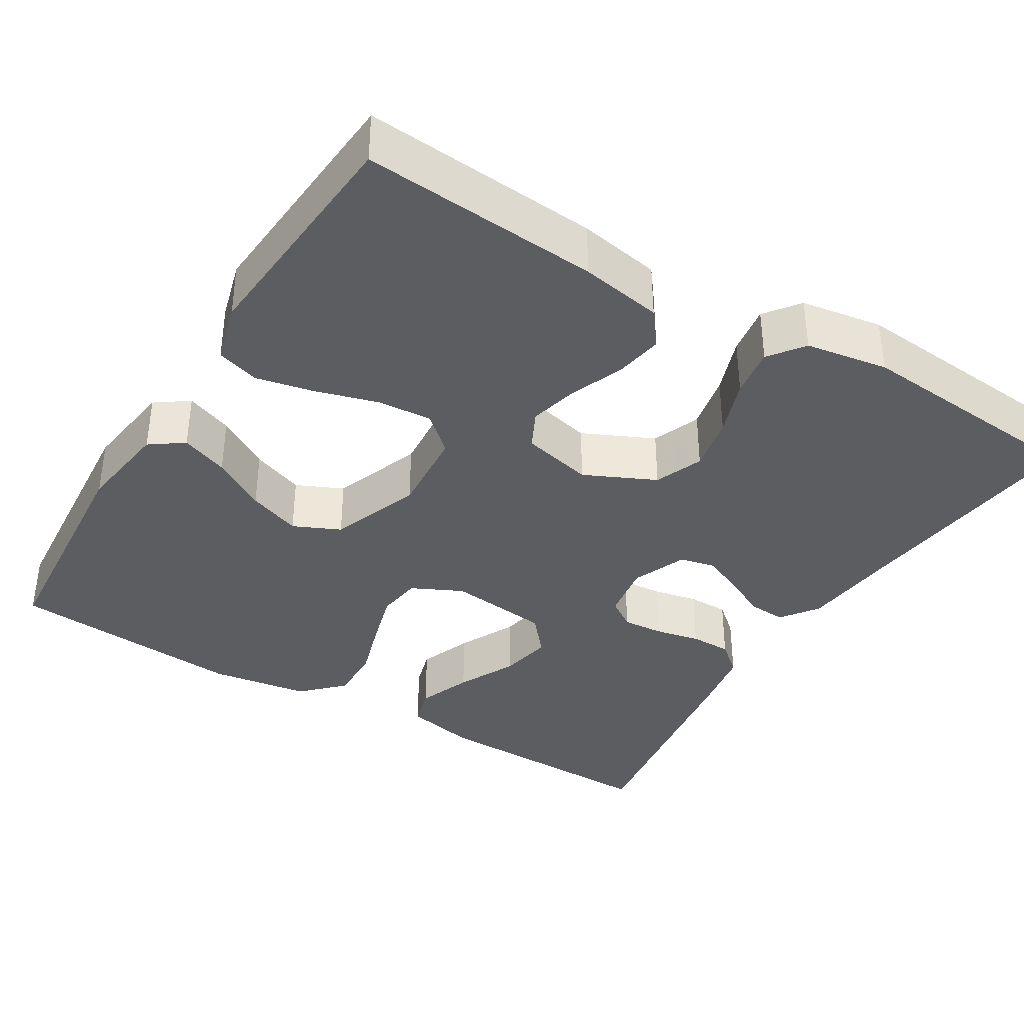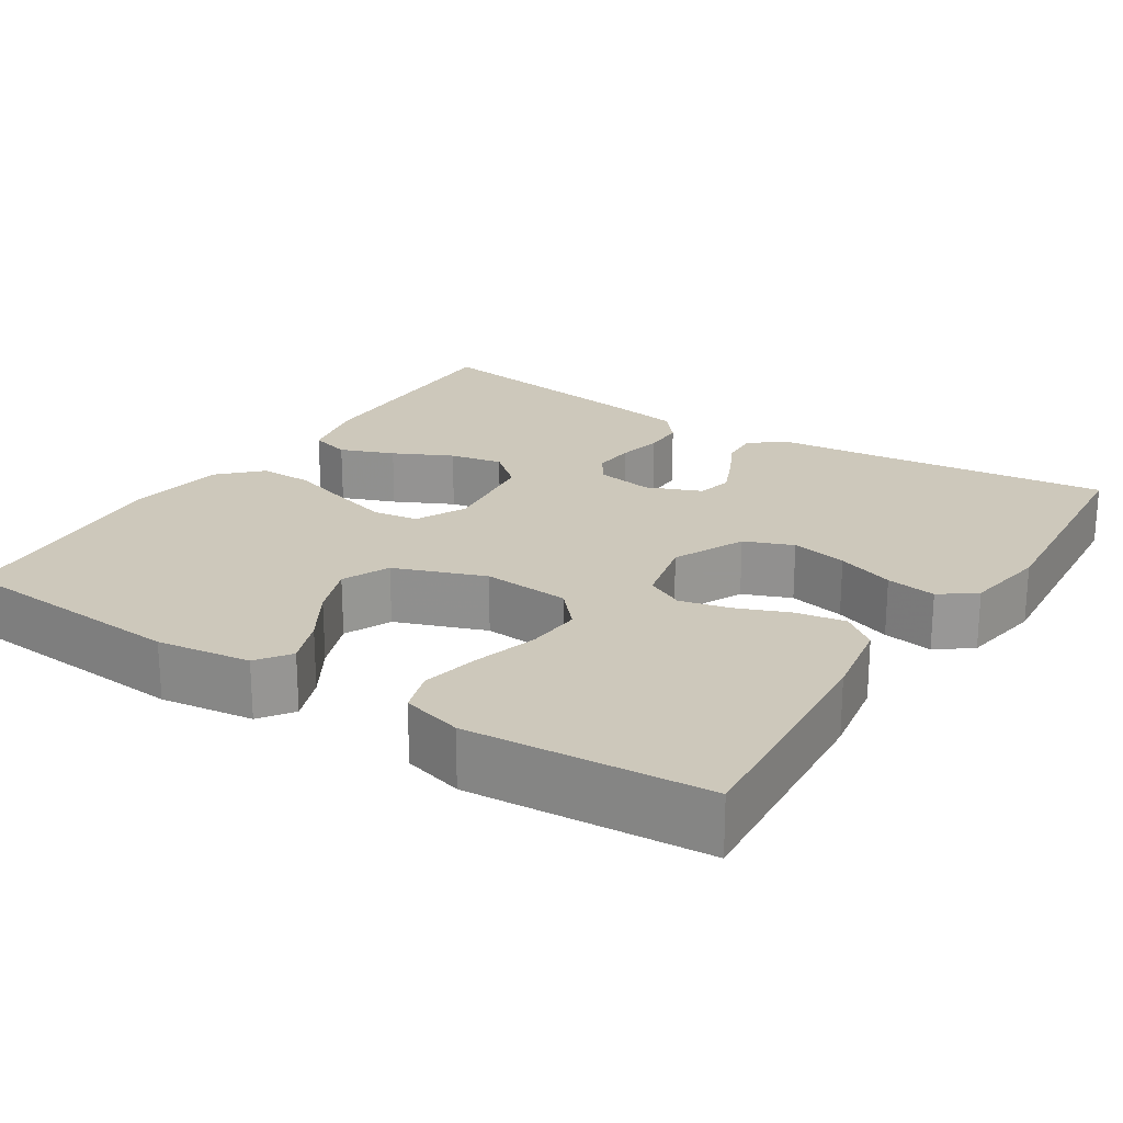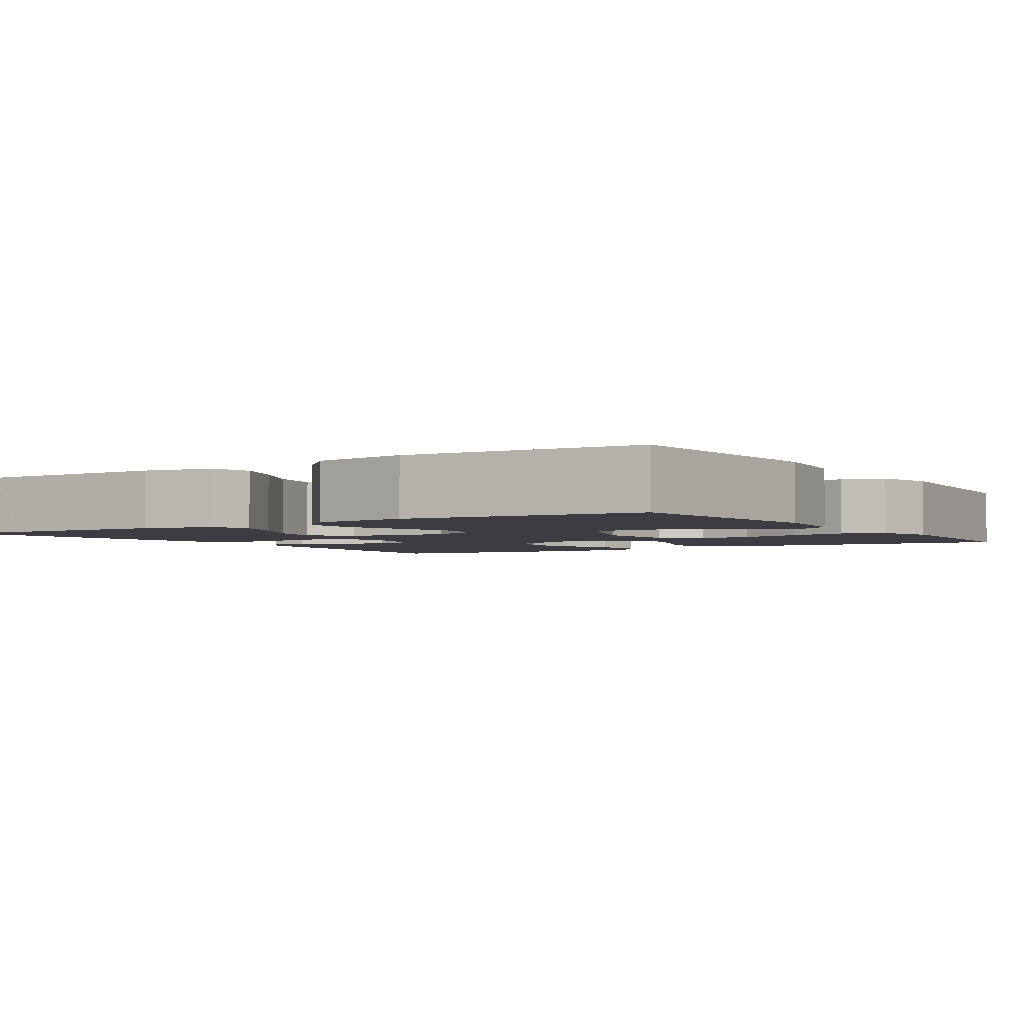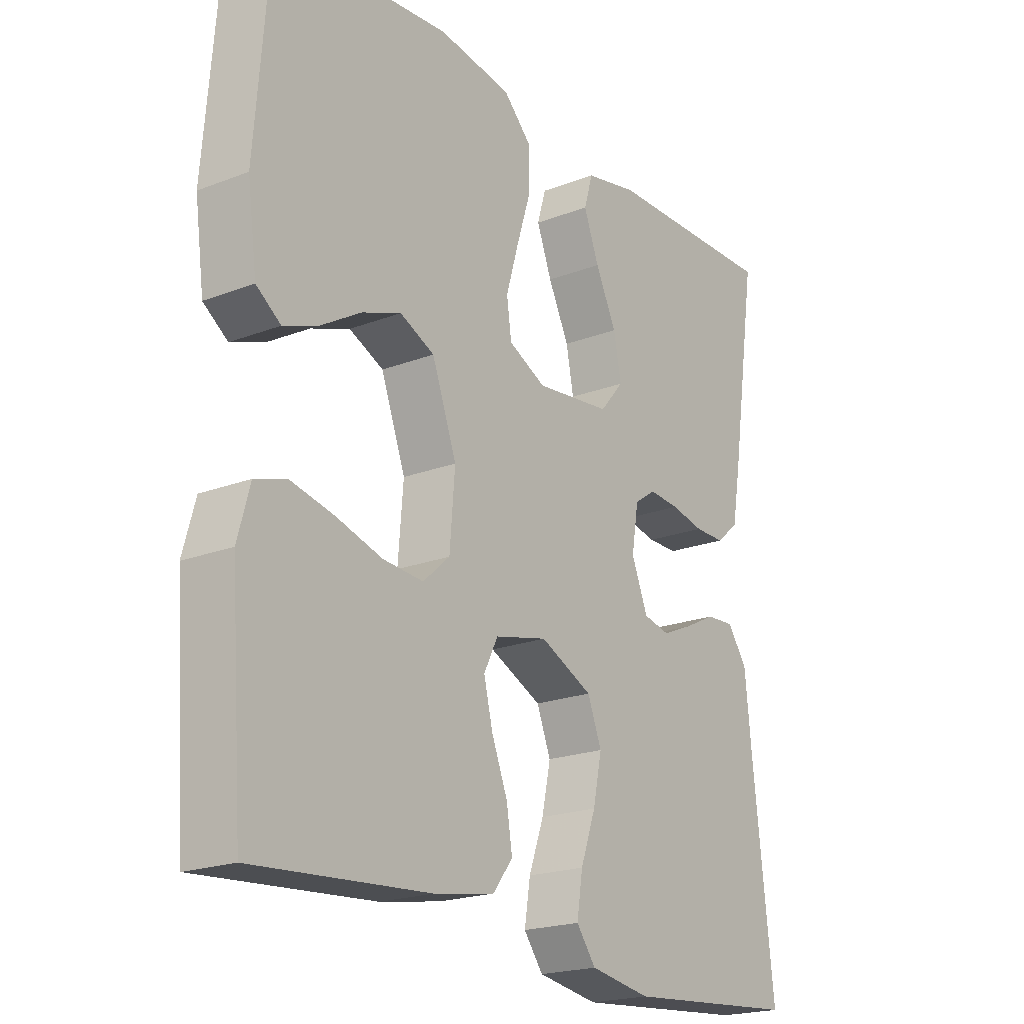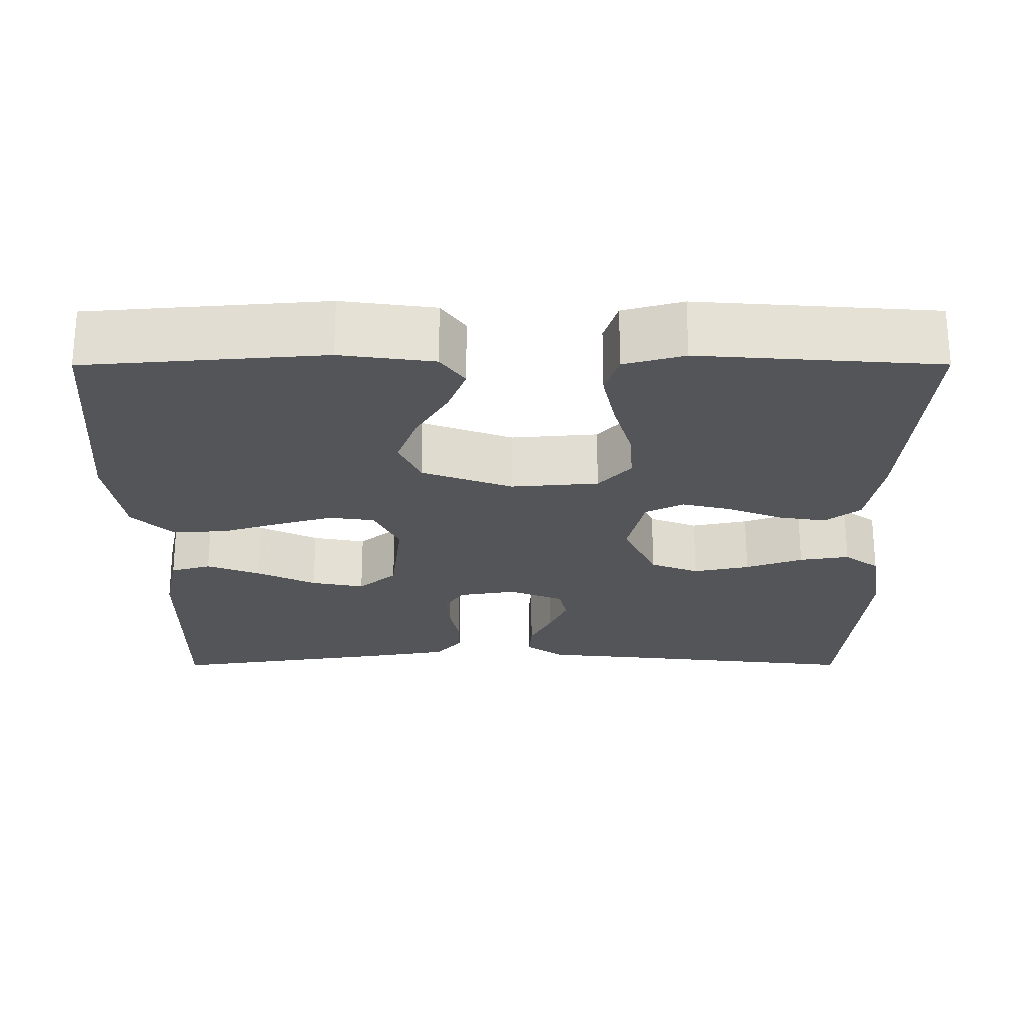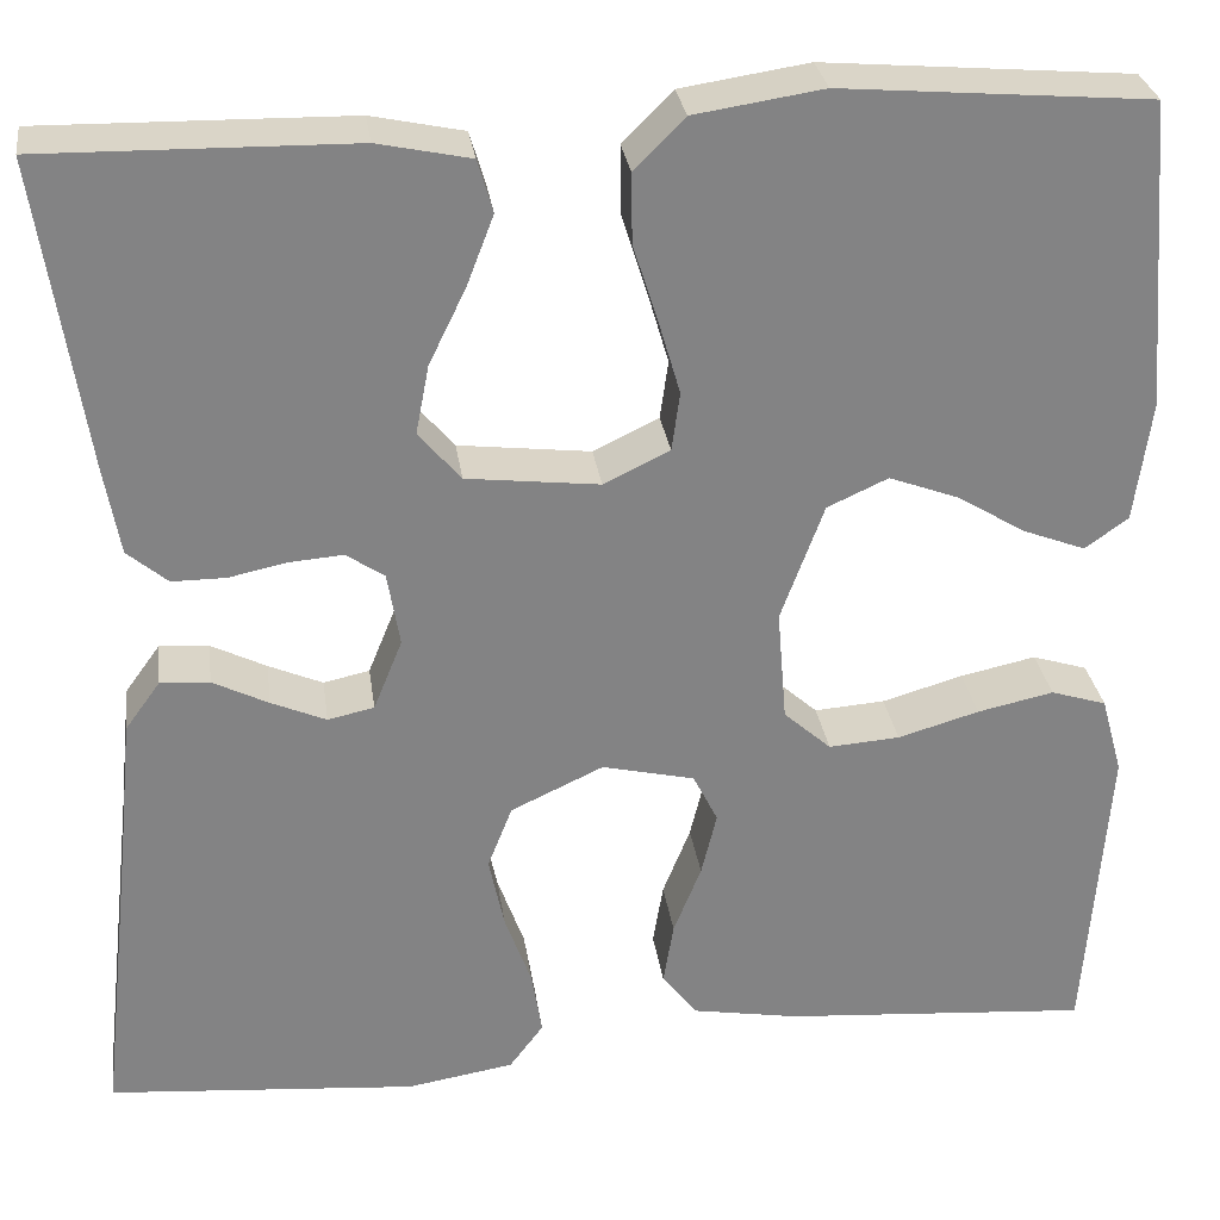
<metadata>
{"format":"obj","ext":"obj","renderer":"f3d","projection":"perspective","resolution":1024,"background":"white","views":[{"elev":-37.2,"azim":148.6,"up":"+Y"},{"elev":22.0,"azim":122.7,"up":"+Y"},{"elev":-2.9,"azim":32.5,"up":"+Y"},{"elev":-20.6,"azim":124.9,"up":"+Z"},{"elev":-24.1,"azim":90.1,"up":"+Y"},{"elev":29.2,"azim":-7.9,"up":"+Z"}]}
</metadata>
<code>
v 0.5 0.07 0.5
v 0.524 0.07 0.2
v 0.508 0.07 0.082
v 0.466 0.07 0.052
v 0.406 0.07 0.075
v 0.338 0.07 0.116
v 0.271 0.07 0.141
v 0.212 0.07 0.114
v 0.17 0.07 0
v 0.179 0.07 -0.11
v 0.225 0.07 -0.151
v 0.294 0.07 -0.146
v 0.373 0.07 -0.123
v 0.447 0.07 -0.107
v 0.501 0.07 -0.124
v 0.522 0.07 -0.2
v 0.5 0.07 -0.5
v 0.2 0.07 -0.477
v 0.096 0.07 -0.459
v 0.062 0.07 -0.415
v 0.072 0.07 -0.354
v 0.099 0.07 -0.286
v 0.114 0.07 -0.224
v 0.09 0.07 -0.176
v 0 0.07 -0.155
v -0.09 0.07 -0.197
v -0.114 0.07 -0.258
v -0.099 0.07 -0.329
v -0.073 0.07 -0.401
v -0.063 0.07 -0.464
v -0.096 0.07 -0.508
v -0.2 0.07 -0.525
v -0.5 0.07 -0.5
v -0.466 0.07 -0.2
v -0.453 0.07 -0.073
v -0.419 0.07 -0.026
v -0.371 0.07 -0.029
v -0.317 0.07 -0.056
v -0.264 0.07 -0.079
v -0.219 0.07 -0.069
v -0.191 0.07 0
v -0.203 0.07 0.072
v -0.24 0.07 0.097
v -0.292 0.07 0.093
v -0.349 0.07 0.081
v -0.401 0.07 0.081
v -0.44 0.07 0.114
v -0.455 0.07 0.2
v -0.5 0.07 0.5
v -0.2 0.07 0.495
v -0.11 0.07 0.476
v -0.095 0.07 0.425
v -0.121 0.07 0.357
v -0.157 0.07 0.283
v -0.17 0.07 0.216
v -0.129 0.07 0.168
v 0 0.07 0.153
v 0.064 0.07 0.184
v 0.072 0.07 0.241
v 0.051 0.07 0.313
v 0.027 0.07 0.389
v 0.026 0.07 0.457
v 0.075 0.07 0.506
v 0.2 0.07 0.525
v 0.5 0 0.5
v 0.524 0 0.2
v 0.508 0 0.082
v 0.466 0 0.052
v 0.406 0 0.075
v 0.338 0 0.116
v 0.271 0 0.141
v 0.212 0 0.114
v 0.17 0 0
v 0.179 0 -0.11
v 0.225 0 -0.151
v 0.294 0 -0.146
v 0.373 0 -0.123
v 0.447 0 -0.107
v 0.501 0 -0.124
v 0.522 0 -0.2
v 0.5 0 -0.5
v 0.2 0 -0.477
v 0.096 0 -0.459
v 0.062 0 -0.415
v 0.072 0 -0.354
v 0.099 0 -0.286
v 0.114 0 -0.224
v 0.09 0 -0.176
v 0 0 -0.155
v -0.09 0 -0.197
v -0.114 0 -0.258
v -0.099 0 -0.329
v -0.073 0 -0.401
v -0.063 0 -0.464
v -0.096 0 -0.508
v -0.2 0 -0.525
v -0.5 0 -0.5
v -0.466 0 -0.2
v -0.453 0 -0.073
v -0.419 0 -0.026
v -0.371 0 -0.029
v -0.317 0 -0.056
v -0.264 0 -0.079
v -0.219 0 -0.069
v -0.191 0 0
v -0.203 0 0.072
v -0.24 0 0.097
v -0.292 0 0.093
v -0.349 0 0.081
v -0.401 0 0.081
v -0.44 0 0.114
v -0.455 0 0.2
v -0.5 0 0.5
v -0.2 0 0.495
v -0.11 0 0.476
v -0.095 0 0.425
v -0.121 0 0.357
v -0.157 0 0.283
v -0.17 0 0.216
v -0.129 0 0.168
v 0 0 0.153
v 0.064 0 0.184
v 0.072 0 0.241
v 0.051 0 0.313
v 0.027 0 0.389
v 0.026 0 0.457
v 0.075 0 0.506
v 0.2 0 0.525
f 60 61 62 63
f 59 60 63 64
f 58 59 64 1
f 51 52 53 54
f 49 50 51 54
f 49 54 55
f 48 49 55 56
f 44 45 46 47
f 43 44 47 48
f 35 36 37 38
f 34 35 38 39
f 33 34 39 40
f 31 32 33 40
f 28 29 30 31
f 27 28 31 40
f 19 20 21 22
f 19 22 23
f 18 19 23
f 17 18 23
f 16 17 23 24
f 12 13 14 15
f 12 15 16 24
f 3 4 5 6
f 3 6 7
f 2 3 7
f 58 1 2 7
f 57 58 7 8
f 43 48 56 57
f 42 43 57 8
f 41 42 8 9
f 26 27 40 41
f 25 26 41 9
f 24 25 9 10
f 11 12 24
f 10 11 24
f 127 126 125 124
f 128 127 124 123
f 65 128 123 122
f 118 117 116 115
f 118 115 114 113
f 119 118 113
f 120 119 113 112
f 111 110 109 108
f 112 111 108 107
f 102 101 100 99
f 103 102 99 98
f 104 103 98 97
f 104 97 96 95
f 95 94 93 92
f 104 95 92 91
f 86 85 84 83
f 87 86 83
f 87 83 82
f 87 82 81
f 88 87 81 80
f 79 78 77 76
f 88 80 79 76
f 70 69 68 67
f 71 70 67
f 71 67 66
f 71 66 65 122
f 72 71 122 121
f 121 120 112 107
f 72 121 107 106
f 73 72 106 105
f 105 104 91 90
f 73 105 90 89
f 74 73 89 88
f 88 76 75
f 88 75 74
f 1 65 66 2
f 2 66 67 3
f 3 67 68 4
f 4 68 69 5
f 5 69 70 6
f 6 70 71 7
f 7 71 72 8
f 8 72 73 9
f 9 73 74 10
f 10 74 75 11
f 11 75 76 12
f 12 76 77 13
f 13 77 78 14
f 14 78 79 15
f 15 79 80 16
f 16 80 81 17
f 17 81 82 18
f 18 82 83 19
f 19 83 84 20
f 20 84 85 21
f 21 85 86 22
f 22 86 87 23
f 23 87 88 24
f 24 88 89 25
f 25 89 90 26
f 26 90 91 27
f 27 91 92 28
f 28 92 93 29
f 29 93 94 30
f 30 94 95 31
f 31 95 96 32
f 32 96 97 33
f 33 97 98 34
f 34 98 99 35
f 35 99 100 36
f 36 100 101 37
f 37 101 102 38
f 38 102 103 39
f 39 103 104 40
f 40 104 105 41
f 41 105 106 42
f 42 106 107 43
f 43 107 108 44
f 44 108 109 45
f 45 109 110 46
f 46 110 111 47
f 47 111 112 48
f 48 112 113 49
f 49 113 114 50
f 50 114 115 51
f 51 115 116 52
f 52 116 117 53
f 53 117 118 54
f 54 118 119 55
f 55 119 120 56
f 56 120 121 57
f 57 121 122 58
f 58 122 123 59
f 59 123 124 60
f 60 124 125 61
f 61 125 126 62
f 62 126 127 63
f 63 127 128 64
f 64 128 65 1

</code>
